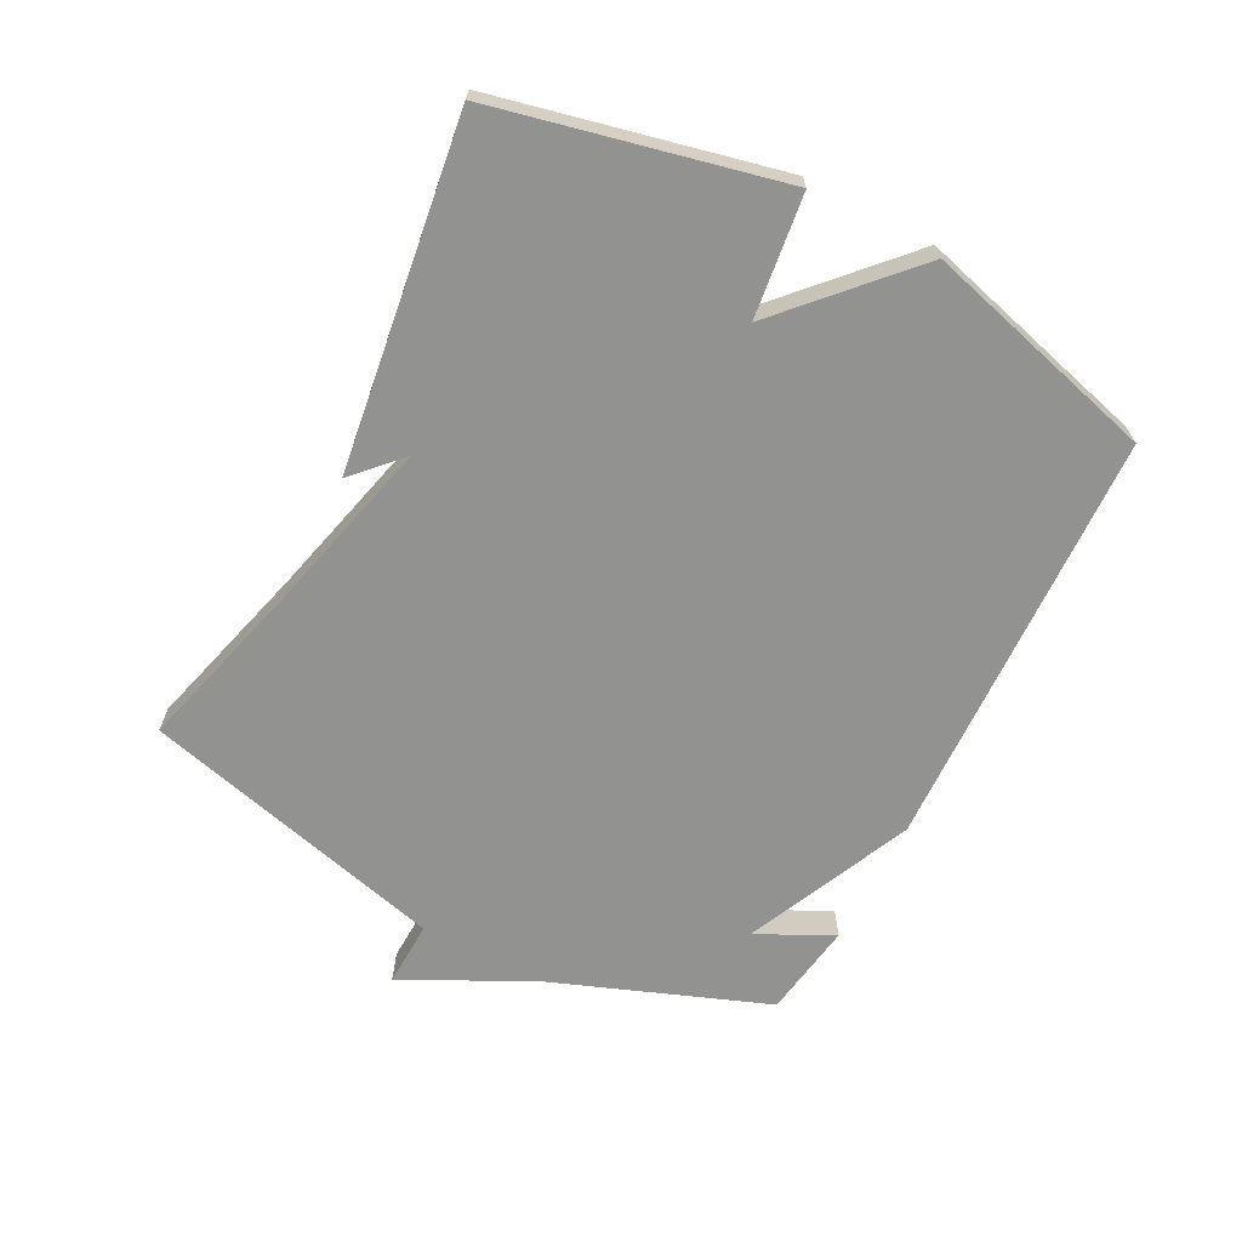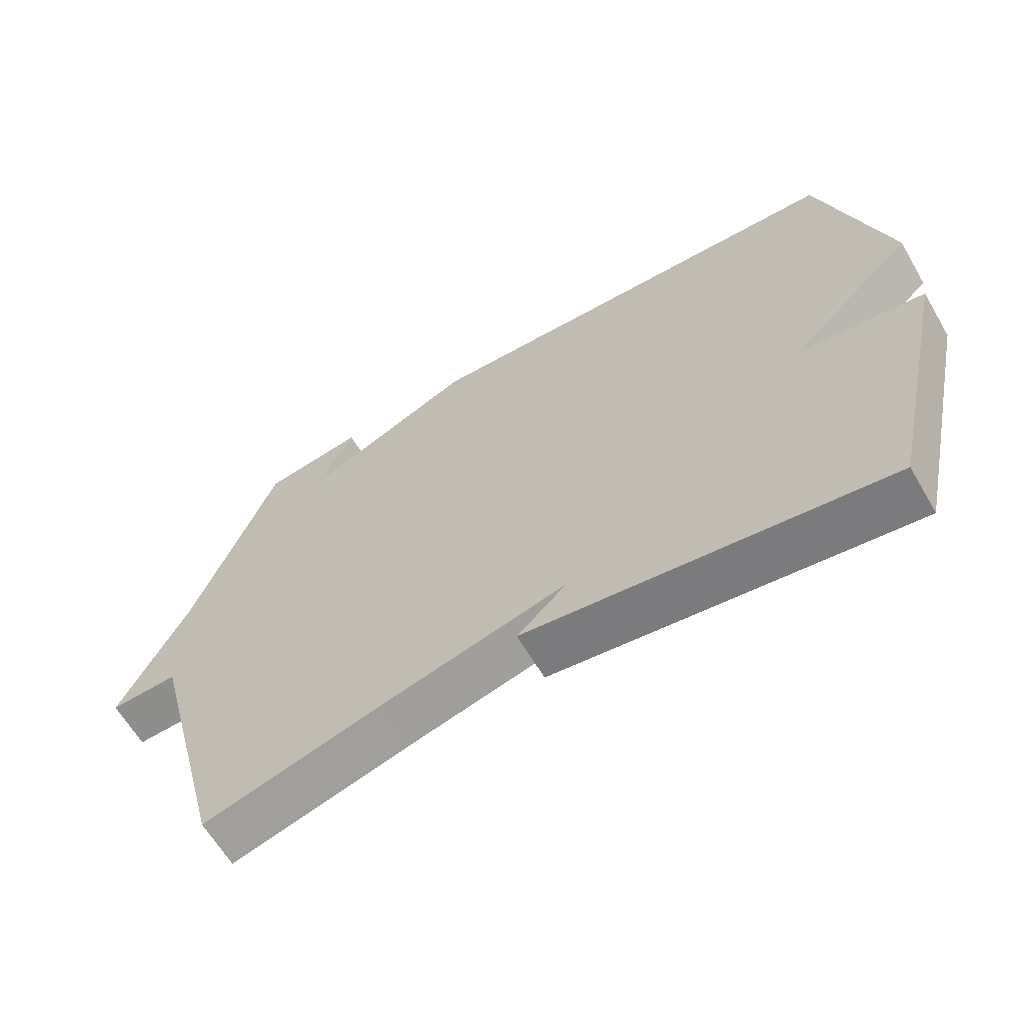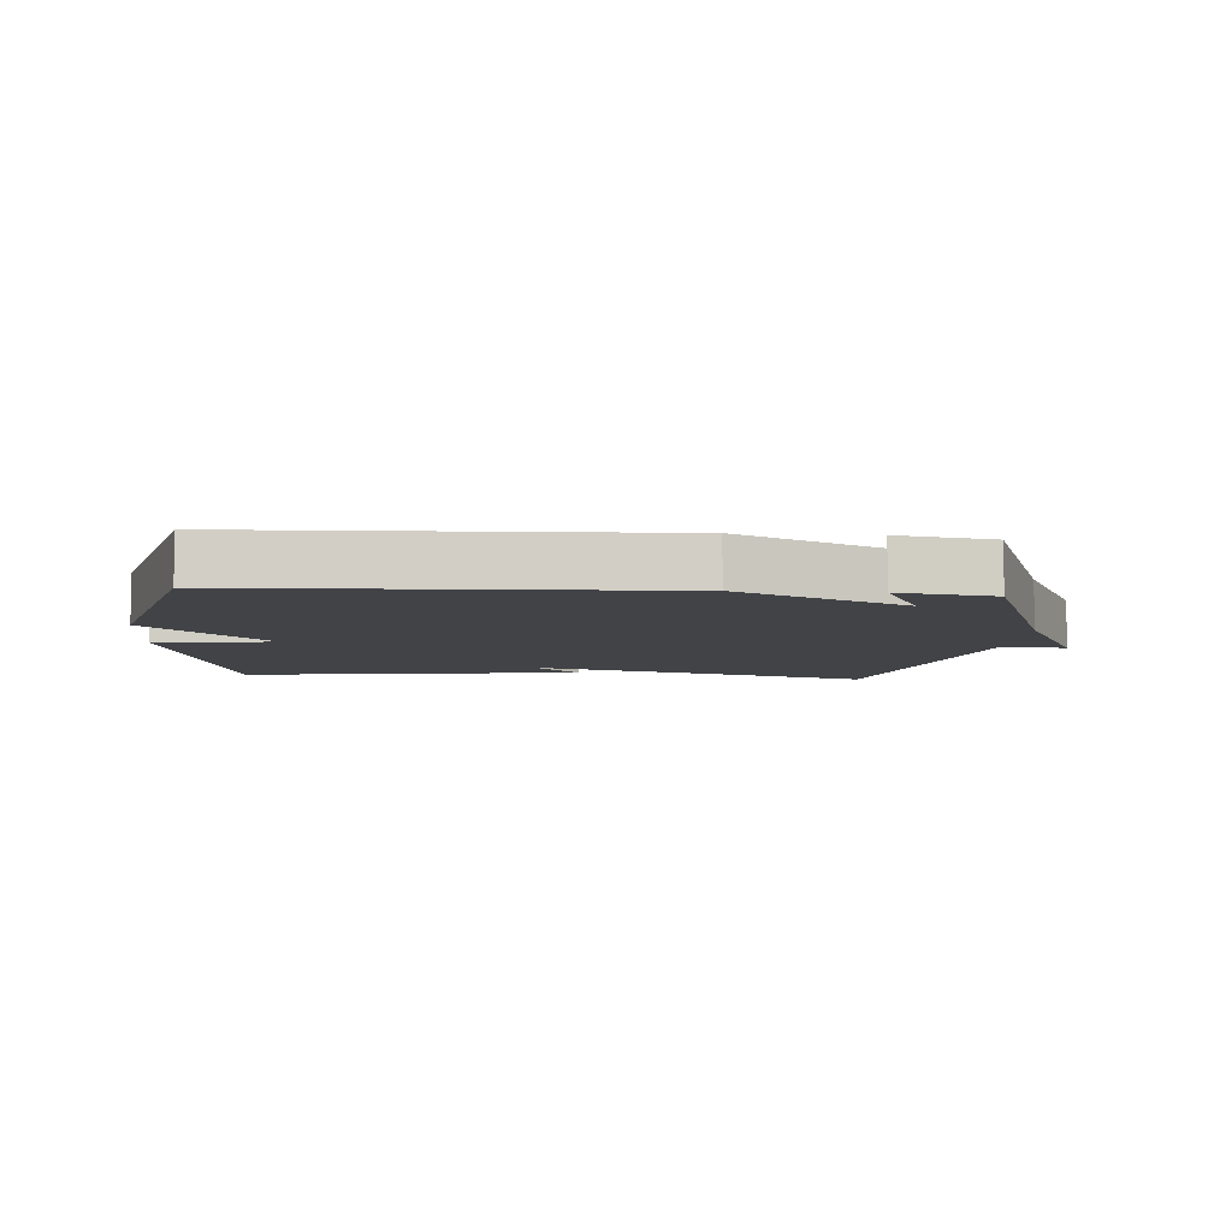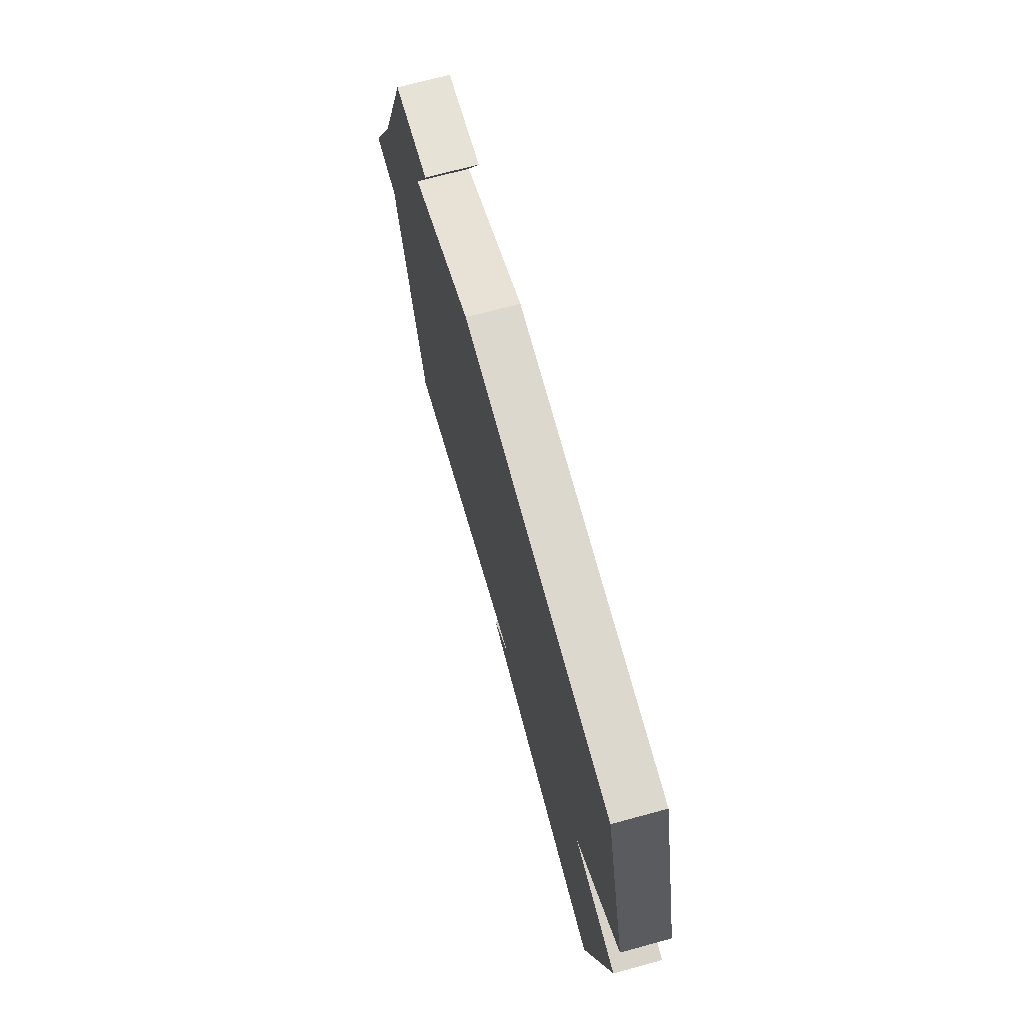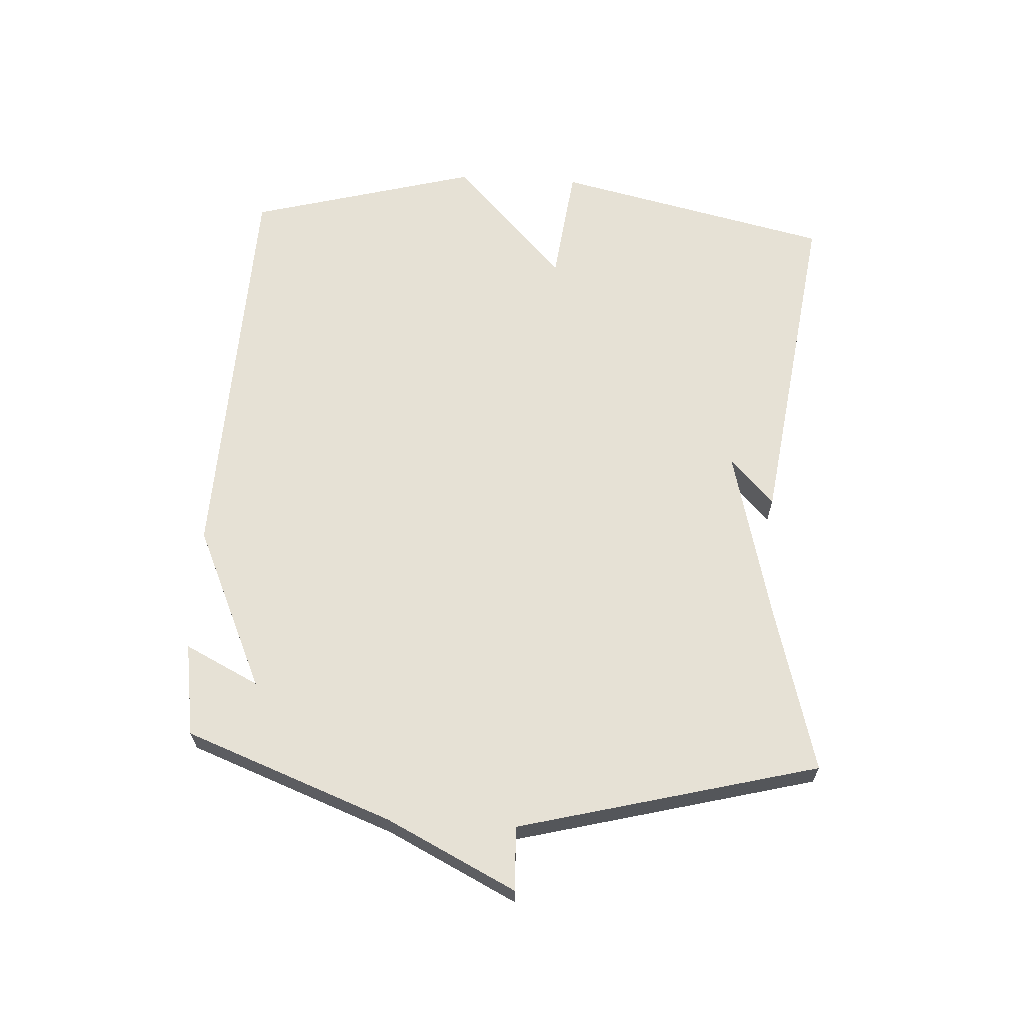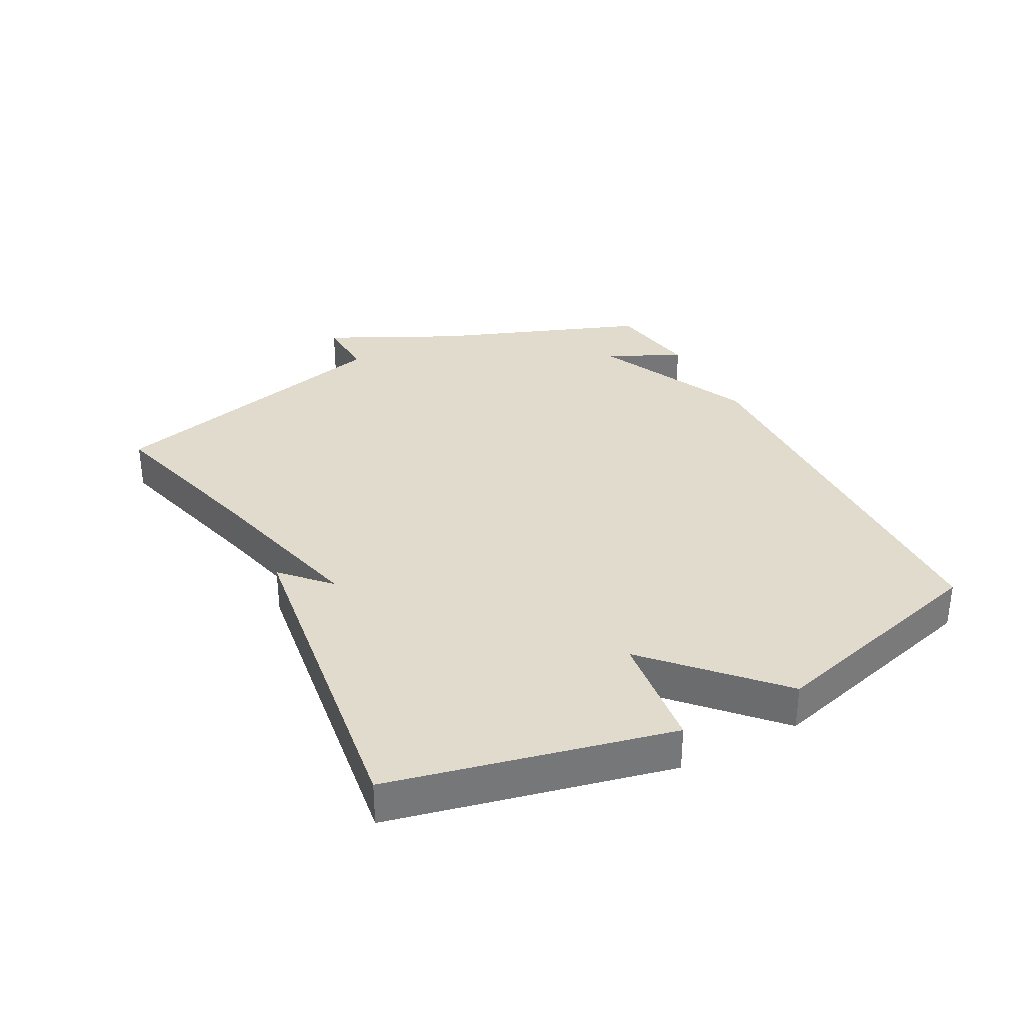
<metadata>
{"format":"obj","ext":"obj","renderer":"f3d","projection":"perspective","resolution":1024,"background":"white","views":[{"elev":-66.3,"azim":-117.3,"up":"+Y"},{"elev":-63.5,"azim":-149.7,"up":"+Z"},{"elev":-7.4,"azim":-4.3,"up":"+Y"},{"elev":70.8,"azim":-105.2,"up":"+Z"},{"elev":64.3,"azim":93.3,"up":"+Y"},{"elev":33.2,"azim":-117.8,"up":"+Y"}]}
</metadata>
<code>
v 0.5 0.07 -0.5
v 0.235 0.07 -0.427
v -0.038 0.07 -0.358
v 0.035 0.07 -0.427
v -0.5 0.07 -0.5
v -0.599 0.07 -0.062
v -0.411 0.07 -0.039
v -0.599 0.07 0.138
v -0.5 0.07 0.5
v 0.152 0.07 0.523
v 0.41 0.07 0.406
v 0.352 0.07 0.523
v 0.5 0.07 0.5
v 0.623 0.07 0.173
v 0.724 0.07 -0.031
v 0.623 0.07 -0.027
v 0.5 0 -0.5
v 0.235 0 -0.427
v -0.038 0 -0.358
v 0.035 0 -0.427
v -0.5 0 -0.5
v -0.599 0 -0.062
v -0.411 0 -0.039
v -0.599 0 0.138
v -0.5 0 0.5
v 0.152 0 0.523
v 0.41 0 0.406
v 0.352 0 0.523
v 0.5 0 0.5
v 0.623 0 0.173
v 0.724 0 -0.031
v 0.623 0 -0.027
f 14 15 16
f 14 16 1 2
f 11 12 13 14
f 14 2 3
f 11 14 3
f 10 11 3
f 9 10 3
f 8 9 3
f 7 8 3
f 5 6 7
f 4 5 7
f 3 4 7
f 32 31 30
f 18 17 32 30
f 30 29 28 27
f 19 18 30
f 19 30 27
f 19 27 26
f 19 26 25
f 19 25 24
f 19 24 23
f 23 22 21
f 23 21 20
f 23 20 19
f 1 17 18 2
f 2 18 19 3
f 3 19 20 4
f 4 20 21 5
f 5 21 22 6
f 6 22 23 7
f 7 23 24 8
f 8 24 25 9
f 9 25 26 10
f 10 26 27 11
f 11 27 28 12
f 12 28 29 13
f 13 29 30 14
f 14 30 31 15
f 15 31 32 16
f 16 32 17 1

</code>
